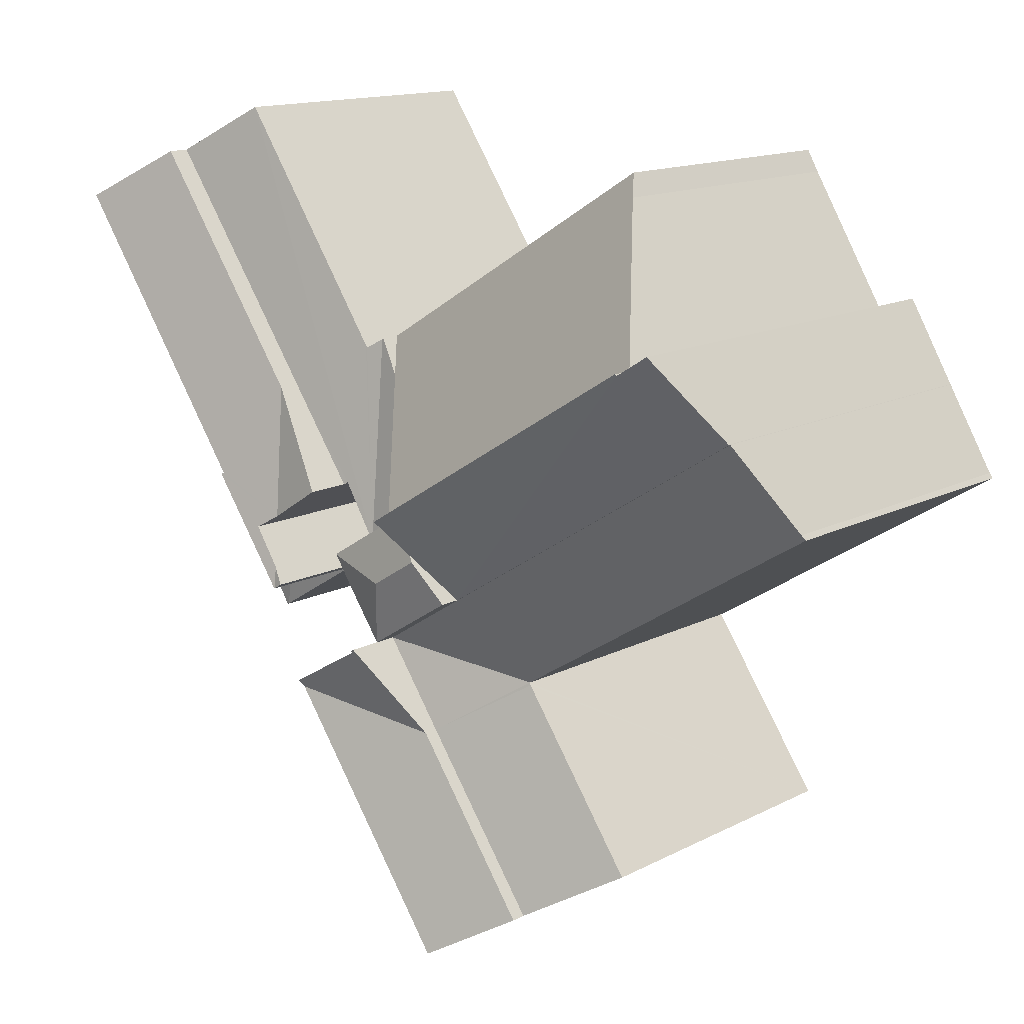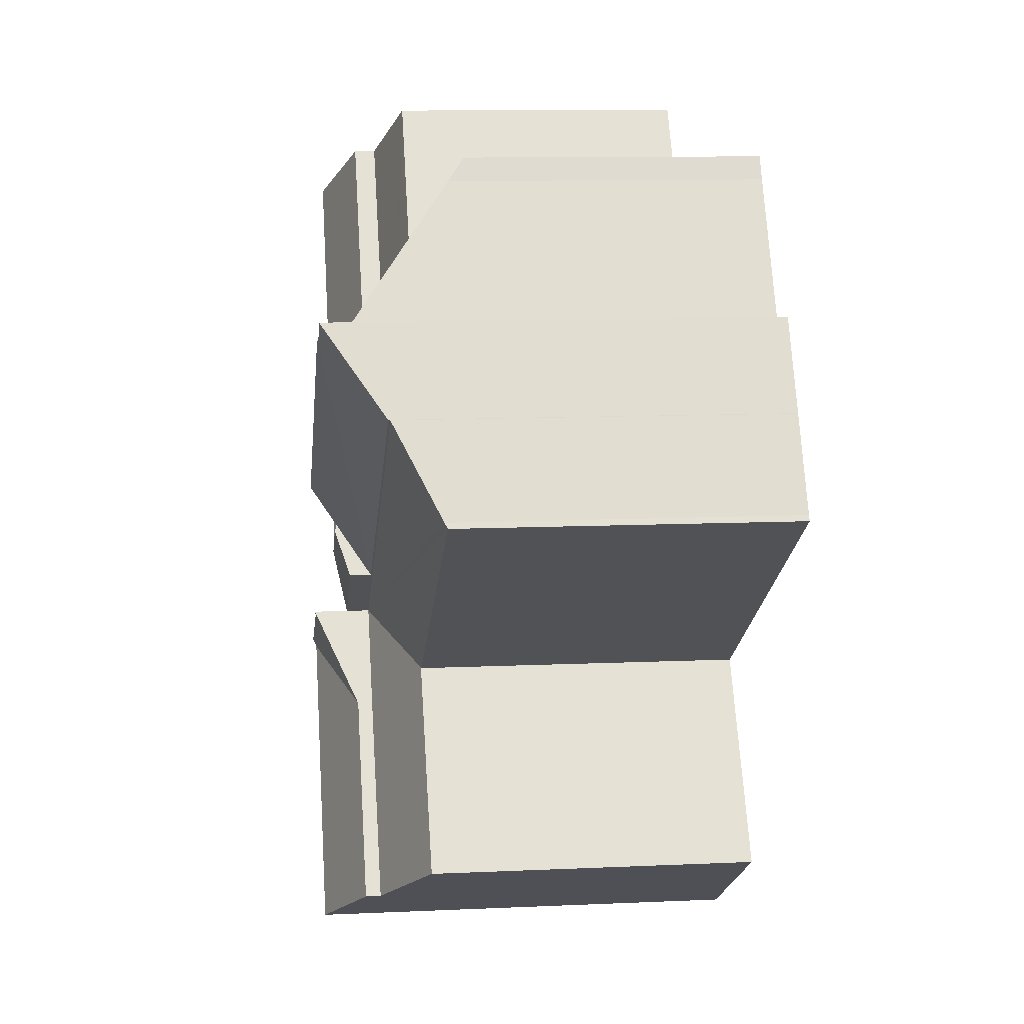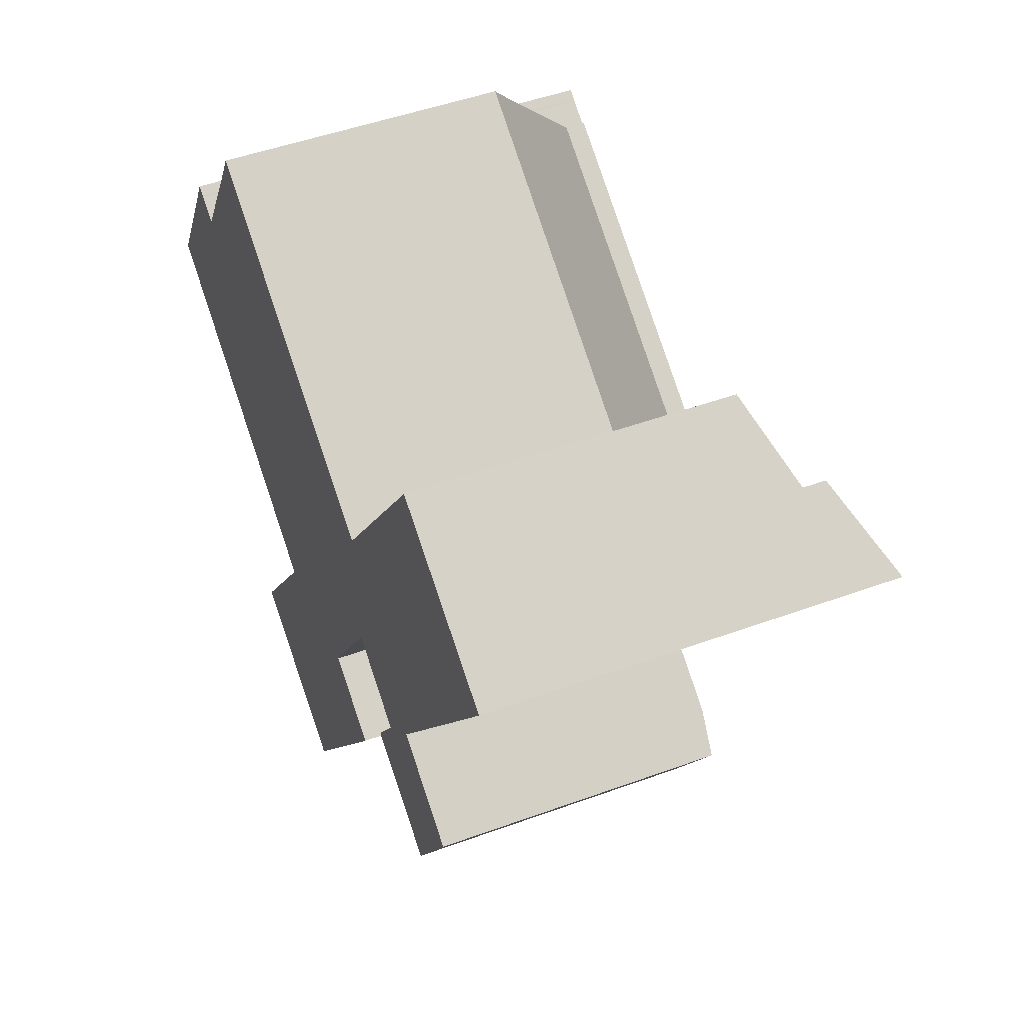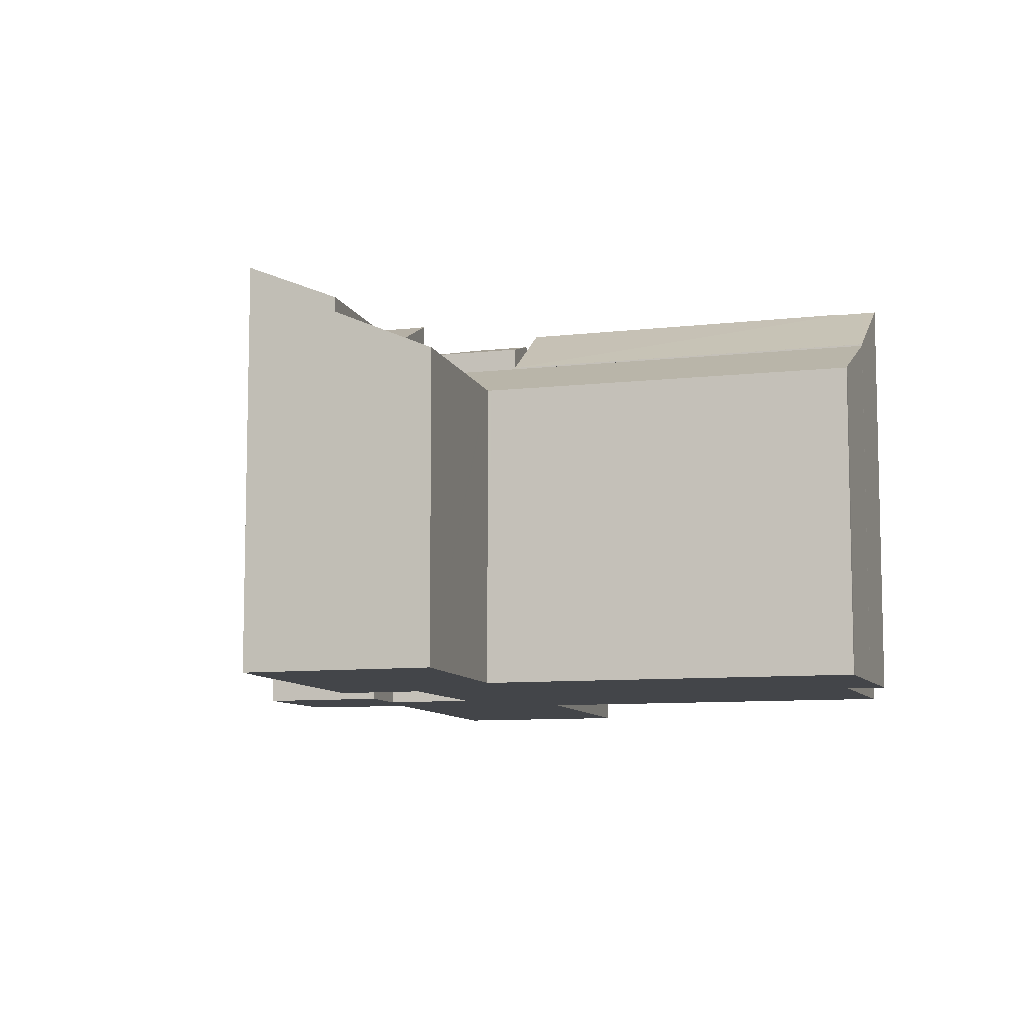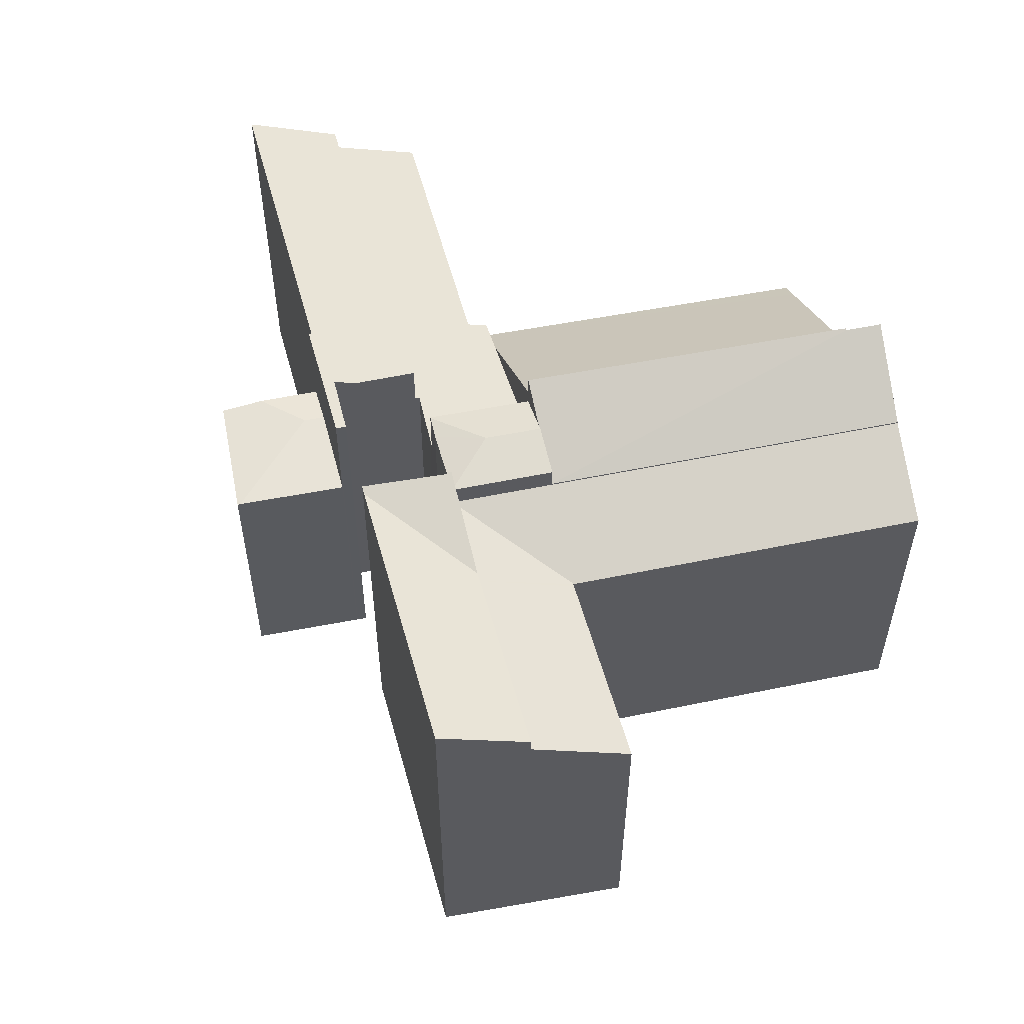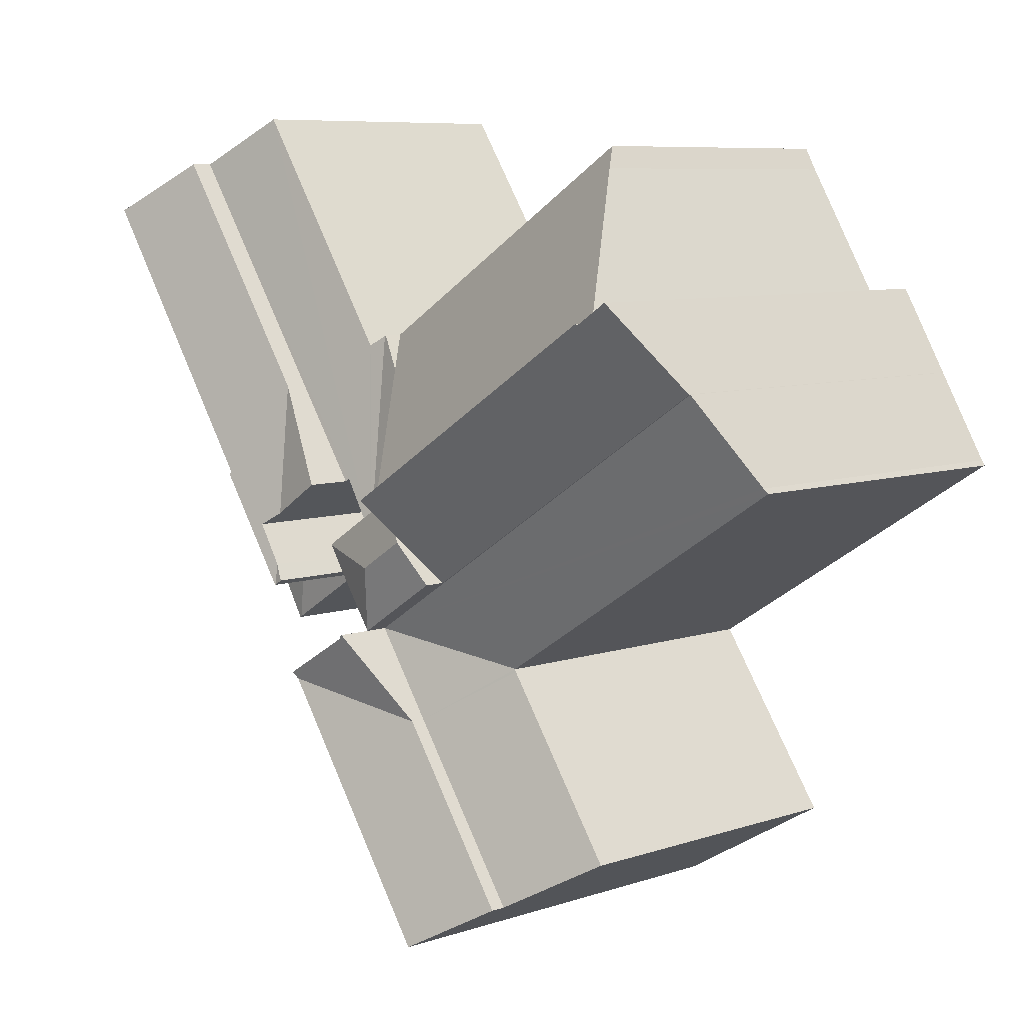
<metadata>
{"format":"obj","ext":"obj","renderer":"f3d","projection":"perspective","resolution":1024,"background":"white","views":[{"elev":14.5,"azim":-137.9,"up":"+Z"},{"elev":10.7,"azim":-96.4,"up":"+Z"},{"elev":48.8,"azim":67.9,"up":"+Z"},{"elev":-8.7,"azim":-130.4,"up":"+Y"},{"elev":55.1,"azim":-160.1,"up":"+Y"},{"elev":7.9,"azim":-132.6,"up":"+Z"}]}
</metadata>
<code>
v  17.8 13.19 -4.128
v  15.88 13.67 -3.865
v  18.28 13.2 -3.376
v  16.34 13.19 -6.187
v  15.11 13.19 -1.37
v  18.3 13.19 -3.339
v  14.13 13.67 -2.773
v  14.27 13.61 -2.58
v  13.15 13.19 -4.176
v  15.11 8.389e-17 -1.37
v  18.3 2.045e-16 -3.339
v  17.8 2.528e-16 -4.128
v  18.28 2.067e-16 -3.376
v  16.34 3.788e-16 -6.187
v  13.15 2.557e-16 -4.176
v  14.27 1.58e-16 -2.58
v  14.13 1.698e-16 -2.773
v  24.81 9.625 -7.273
v  25.15 9.625 -6.782
v  24.84 9.62 -7.293
v  24.75 9.634 -7.238
v  23.86 10.05 -2.944
v  27.23 9.659 -3.34
v  25.93 9.861 -2.514
v  23.21 10.05 -2.546
v  21.36 9.632 -5.161
v  24.07 9.857 -1.333
v  27.23 2.045e-16 -3.34
v  24.84 4.466e-16 -7.293
v  25.15 4.153e-16 -6.782
v  21.36 3.16e-16 -5.161
v  24.75 4.432e-16 -7.238
v  24.81 4.453e-16 -7.273
v  24.07 8.162e-17 -1.333
v  23.21 1.559e-16 -2.546
v  25.93 1.539e-16 -2.514
v  15.11 14.47 -1.37
v  4.617 14.43 5.026
v  4.651 14.47 5.081
v  13.15 12.46 -4.176
v  1.805 12.47 2.998
v  14.13 13.47 -2.773
v  1.798 12.46 2.985
v  3.753 14.44 5.568
v  3.455 14.44 5.755
v  3.819 14.44 5.524
v  3.753 -3.409e-16 5.568
v  3.819 14.44 5.524
v  3.819 -3.382e-16 5.524
v  4.617 -3.078e-16 5.026
v  4.651 -3.111e-16 5.081
v  3.455 -3.524e-16 5.755
v  1.805 -1.836e-16 2.998
v  1.798 -1.828e-16 2.985
v  16.34 12.41 -6.187
v  11.28 10.87 -7.111
v  11.25 10.86 -7.095
v  14.27 12.42 -9.116
v  10.16 12.4 -14.92
v  11.22 10.86 -7.193
v  7.065 10.86 -13.1
v  11.16 10.86 -7.038
v  0 10.86 6.647e-16
v  0.11 10.94 0.165
v  1.798 12.41 2.985
v  13.15 12.41 -4.176
v  10.16 9.137e-16 -14.92
v  14.27 5.582e-16 -9.116
v  7.065 8.022e-16 -13.1
v  11.28 4.354e-16 -7.111
v  11.25 4.344e-16 -7.095
v  0 0 0
v  11.16 4.31e-16 -7.038
v  11.22 4.404e-16 -7.193
v  0.11 -1.01e-17 0.165
v  4.651 13.77 5.081
v  17.96 10.51 2.729
v  15.11 13.77 -1.37
v  18.77 9.586 3.892
v  7.547 10.16 9.779
v  7.963 9.619 10.5
v  7.547 -5.988e-16 9.779
v  7.963 -6.429e-16 10.5
v  18.77 -2.383e-16 3.892
v  17.96 -1.671e-16 2.729
v  21.04 13.41 -4.962
v  21.42 13.27 -4.391
v  21.34 13.41 -5.145
v  22.11 12.16 1.957
v  21.61 12.96 -2.594
v  19.74 12.95 -1.387
v  30.73 13.38 8.274
v  27.81 12.16 10.02
v  28.15 13.38 4.617
v  25.01 13.38 0.167
v  23.98 13.38 -1.279
v  24.07 13.42 -1.333
v  23.21 13.42 -2.546
v  22.31 13.26 -3.046
v  21.36 13.42 -5.161
v  21.34 3.15e-16 -5.145
v  21.04 3.038e-16 -4.962
v  22.31 1.865e-16 -3.046
v  19.74 8.493e-17 -1.387
v  21.61 1.588e-16 -2.594
v  21.42 2.689e-16 -4.391
v  27.81 -6.132e-16 10.02
v  22.11 -1.198e-16 1.957
v  30.73 -5.066e-16 8.274
v  23.98 7.832e-17 -1.279
v  25.01 -1.023e-17 0.167
v  28.15 -2.827e-16 4.617
v  16.34 9.519 -6.187
v  17.8 9.519 -4.128
v  16.45 9.519 -6.252
v  16.45 3.828e-16 -6.252
v  19.4 10.46 3.509
v  18.35 11.38 -3.268
v  18.82 10.26 3.861
v  19.45 10.46 3.591
v  25.03 10.44 11.67
v  19.6 11.34 -1.298
v  27.81 11.4 10.02
v  22.11 11.39 1.957
v  19.74 11.39 -1.387
v  15.11 11.39 -1.37
v  18.3 11.39 -3.339
v  18.77 10.26 3.892
v  19.4 -2.149e-16 3.509
v  25.03 -7.145e-16 11.67
v  19.45 -2.199e-16 3.591
v  18.82 -2.364e-16 3.861
v  19.6 7.948e-17 -1.298
v  18.35 2.001e-16 -3.268
v  19.11 14.35 -7.929
v  18.38 14.35 -7.468
v  19.12 14.36 -7.909
v  18.96 14.26 -8.131
v  14.27 12.91 -9.116
v  16.41 14.33 -6.306
v  16.34 14.35 -6.187
v  16.45 14.35 -6.252
v  17.03 14.25 -10.86
v  12.97 14.25 -16.57
v  10.16 12.91 -14.92
v  16.41 3.861e-16 -6.306
v  19.12 4.843e-16 -7.909
v  18.38 4.573e-16 -7.468
v  17.03 6.647e-16 -10.86
v  12.97 1.015e-15 -16.57
v  19.11 4.855e-16 -7.929
v  18.96 4.979e-16 -8.131
g defaultobject
f 1 2 3
f 2 1 4
f 3 5 6
f 5 3 2
f 5 2 7
f 5 7 8
f 7 4 9
f 4 7 2
f 10 6 5
f 6 10 11
f 6 1 3
f 1 6 11
f 1 11 12
f 12 11 13
f 12 4 1
f 4 12 14
f 4 15 9
f 15 4 14
f 9 8 7
f 8 9 5
f 5 9 15
f 5 15 16
f 5 16 10
f 16 15 17
f 12 15 14
f 15 12 11
f 15 11 17
f 17 11 10
f 17 10 16
f 18 19 20
f 19 18 21
f 19 21 22
f 19 22 23
f 23 22 24
f 25 21 26
f 21 25 22
f 27 22 25
f 22 27 24
f 28 19 23
f 19 28 20
f 20 28 29
f 29 28 30
f 18 26 21
f 26 18 20
f 26 20 29
f 26 29 31
f 31 29 32
f 32 29 33
f 31 25 26
f 25 31 27
f 27 31 34
f 34 31 35
f 24 28 23
f 28 24 27
f 28 27 36
f 36 27 34
f 30 33 29
f 33 30 32
f 32 30 31
f 31 30 28
f 31 28 35
f 35 28 36
f 35 36 34
f 37 38 39
f 38 40 41
f 40 38 8
f 8 38 37
f 40 8 42
f 41 40 43
f 44 41 45
f 41 44 46
f 41 46 38
f 47 48 44
f 48 47 49
f 49 38 48
f 38 49 50
f 51 37 39
f 37 51 10
f 52 44 45
f 44 52 47
f 38 51 39
f 51 38 50
f 43 53 41
f 53 43 54
f 41 52 45
f 52 41 53
f 10 8 37
f 8 10 42
f 42 10 40
f 40 10 17
f 40 17 15
f 17 10 16
f 15 43 40
f 43 15 54
f 51 16 10
f 16 51 17
f 17 51 15
f 15 51 50
f 15 50 54
f 54 50 49
f 54 49 47
f 54 47 52
f 54 52 53
f 55 56 57
f 56 55 58
f 59 60 58
f 60 59 61
f 58 60 56
f 62 55 57
f 55 62 63
f 55 63 64
f 55 64 65
f 55 65 66
f 54 66 65
f 66 54 15
f 66 15 55
f 55 15 14
f 14 58 55
f 58 14 59
f 59 14 67
f 67 14 68
f 67 61 59
f 61 67 69
f 70 57 56
f 57 70 71
f 71 62 57
f 62 71 63
f 63 71 72
f 72 71 73
f 69 60 61
f 60 69 56
f 56 69 70
f 70 69 74
f 64 54 65
f 54 64 75
f 63 75 64
f 75 63 72
f 15 68 14
f 68 15 67
f 67 15 70
f 70 15 73
f 73 15 54
f 73 54 75
f 72 73 75
f 70 69 67
f 69 70 74
f 76 77 78
f 77 76 79
f 79 76 80
f 79 80 81
f 51 80 76
f 80 51 82
f 82 81 80
f 81 82 83
f 83 79 81
f 79 83 84
f 77 10 78
f 10 77 79
f 10 79 84
f 10 84 85
f 10 76 78
f 76 10 51
f 82 84 83
f 84 82 51
f 84 51 85
f 85 51 10
f 86 87 88
f 89 90 91
f 92 89 93
f 89 92 94
f 89 94 95
f 89 95 90
f 90 95 96
f 90 96 97
f 90 97 98
f 90 98 99
f 99 98 100
f 99 100 87
f 87 100 88
f 101 86 88
f 86 101 102
f 103 90 99
f 90 103 91
f 91 103 104
f 104 103 105
f 31 88 100
f 88 31 101
f 102 87 86
f 87 102 99
f 99 102 103
f 103 102 106
f 104 89 91
f 89 104 93
f 93 104 107
f 107 104 108
f 93 109 92
f 109 93 107
f 96 34 97
f 34 96 110
f 109 94 92
f 94 109 95
f 95 109 96
f 96 109 111
f 96 111 110
f 111 109 112
f 34 98 97
f 98 34 100
f 100 34 31
f 31 34 35
f 108 109 107
f 109 108 112
f 112 108 111
f 111 108 104
f 111 104 110
f 110 104 34
f 34 104 35
f 35 104 105
f 35 105 103
f 35 103 31
f 31 103 106
f 31 106 101
f 101 106 102
f 113 114 115
f 116 113 115
f 113 116 14
f 14 114 113
f 114 14 12
f 12 115 114
f 115 12 116
f 12 14 116
f 117 118 119
f 118 117 120
f 118 120 121
f 118 121 122
f 122 121 123
f 122 123 124
f 122 124 125
f 126 118 127
f 118 126 119
f 119 126 77
f 119 77 128
f 10 77 126
f 77 10 128
f 128 10 84
f 84 10 85
f 129 120 117
f 120 129 121
f 121 129 130
f 130 129 131
f 84 119 128
f 119 129 117
f 129 119 84
f 129 84 132
f 121 107 123
f 107 121 130
f 107 124 123
f 124 107 125
f 125 107 108
f 125 108 104
f 133 118 122
f 118 133 127
f 127 133 11
f 11 133 134
f 104 122 125
f 122 104 133
f 11 126 127
f 126 11 10
f 85 132 84
f 132 85 129
f 10 134 133
f 134 10 11
f 131 107 130
f 107 131 108
f 108 131 129
f 108 129 85
f 108 85 10
f 108 10 133
f 108 133 104
f 135 136 137
f 136 135 138
f 136 138 139
f 136 139 140
f 140 139 141
f 141 142 140
f 143 139 138
f 139 143 144
f 139 144 145
f 139 14 141
f 14 139 145
f 14 145 68
f 68 145 67
f 14 142 141
f 142 14 116
f 146 136 140
f 136 146 137
f 137 146 147
f 147 146 148
f 116 140 142
f 140 116 146
f 147 135 137
f 135 147 138
f 138 147 143
f 143 147 144
f 144 147 149
f 144 149 150
f 149 147 151
f 149 151 152
f 150 145 144
f 145 150 67
f 14 146 116
f 148 151 147
f 151 148 152
f 152 148 149
f 149 148 146
f 149 146 14
f 149 14 68
f 149 68 150
f 150 68 67

</code>
